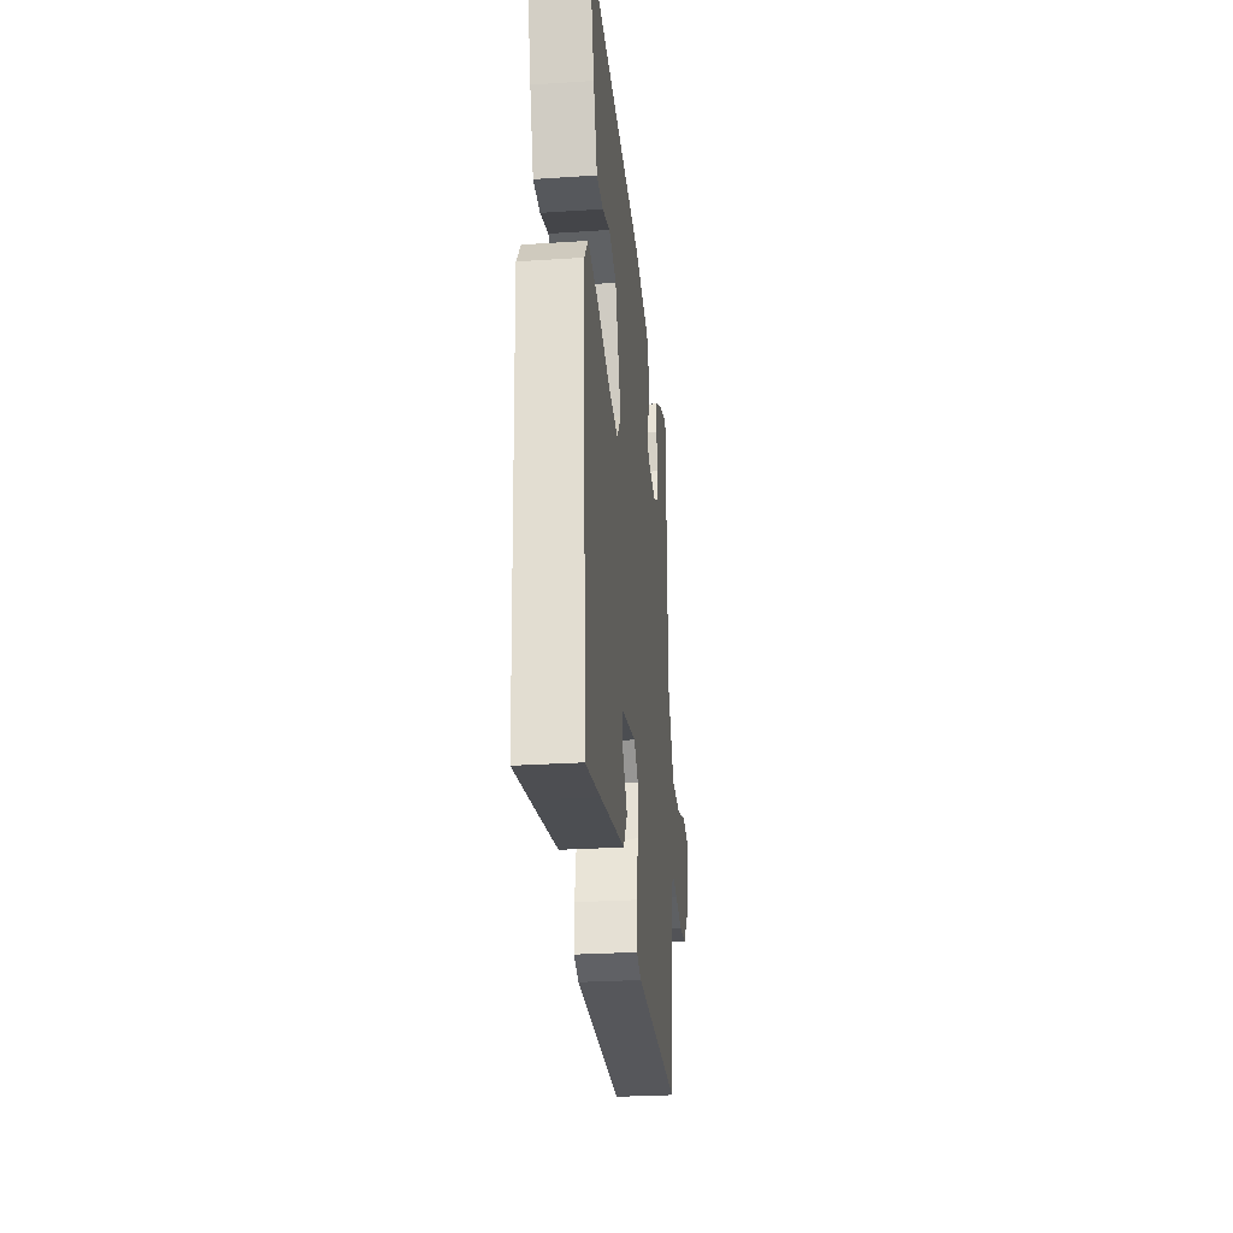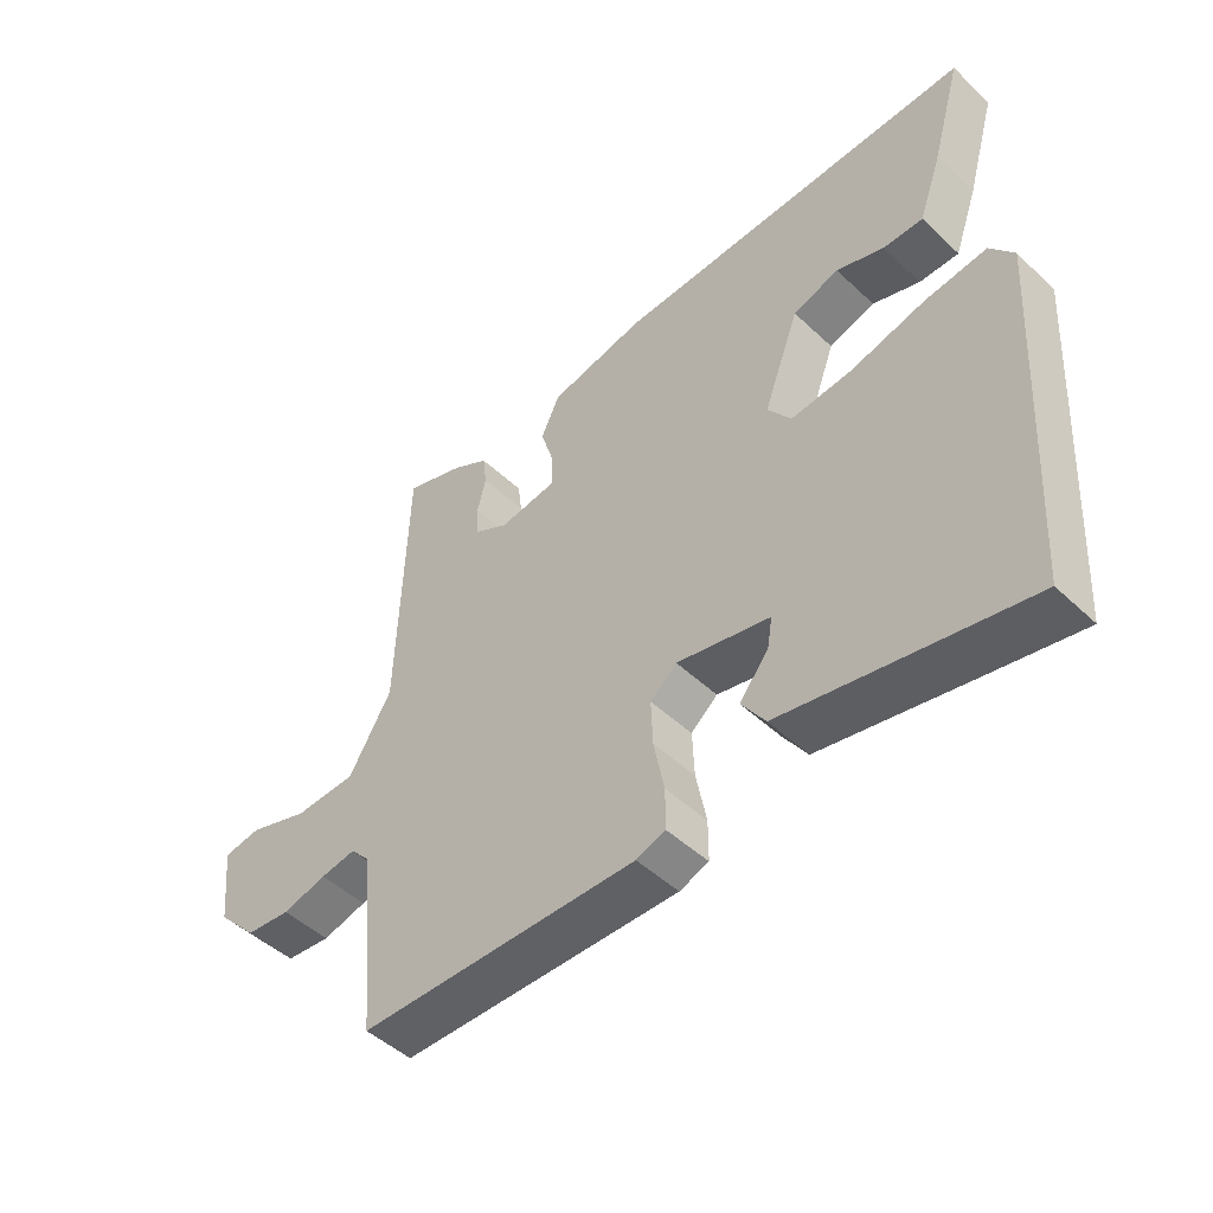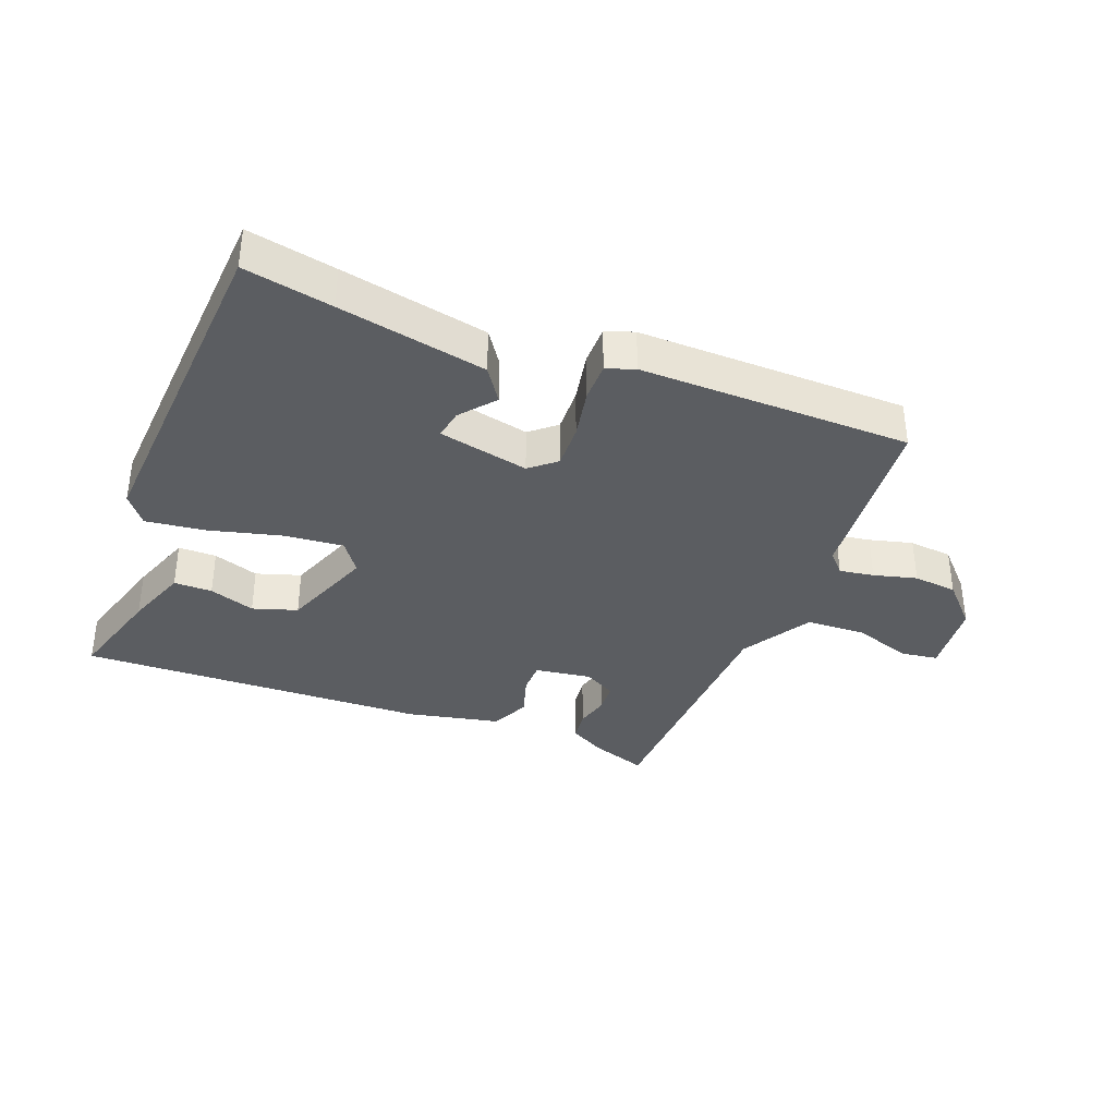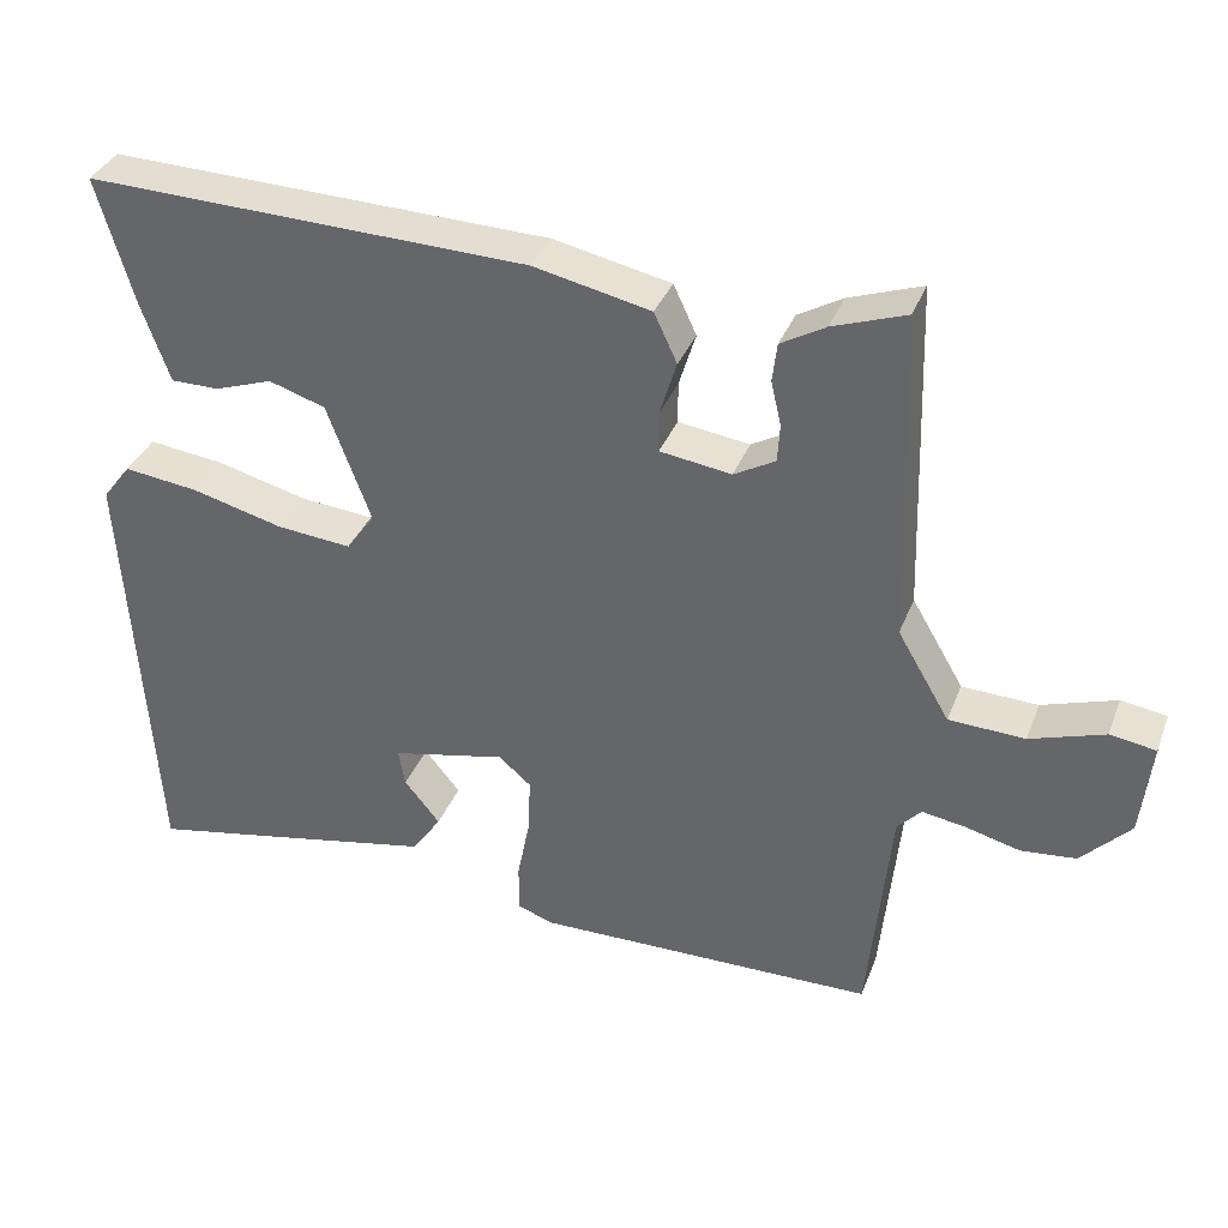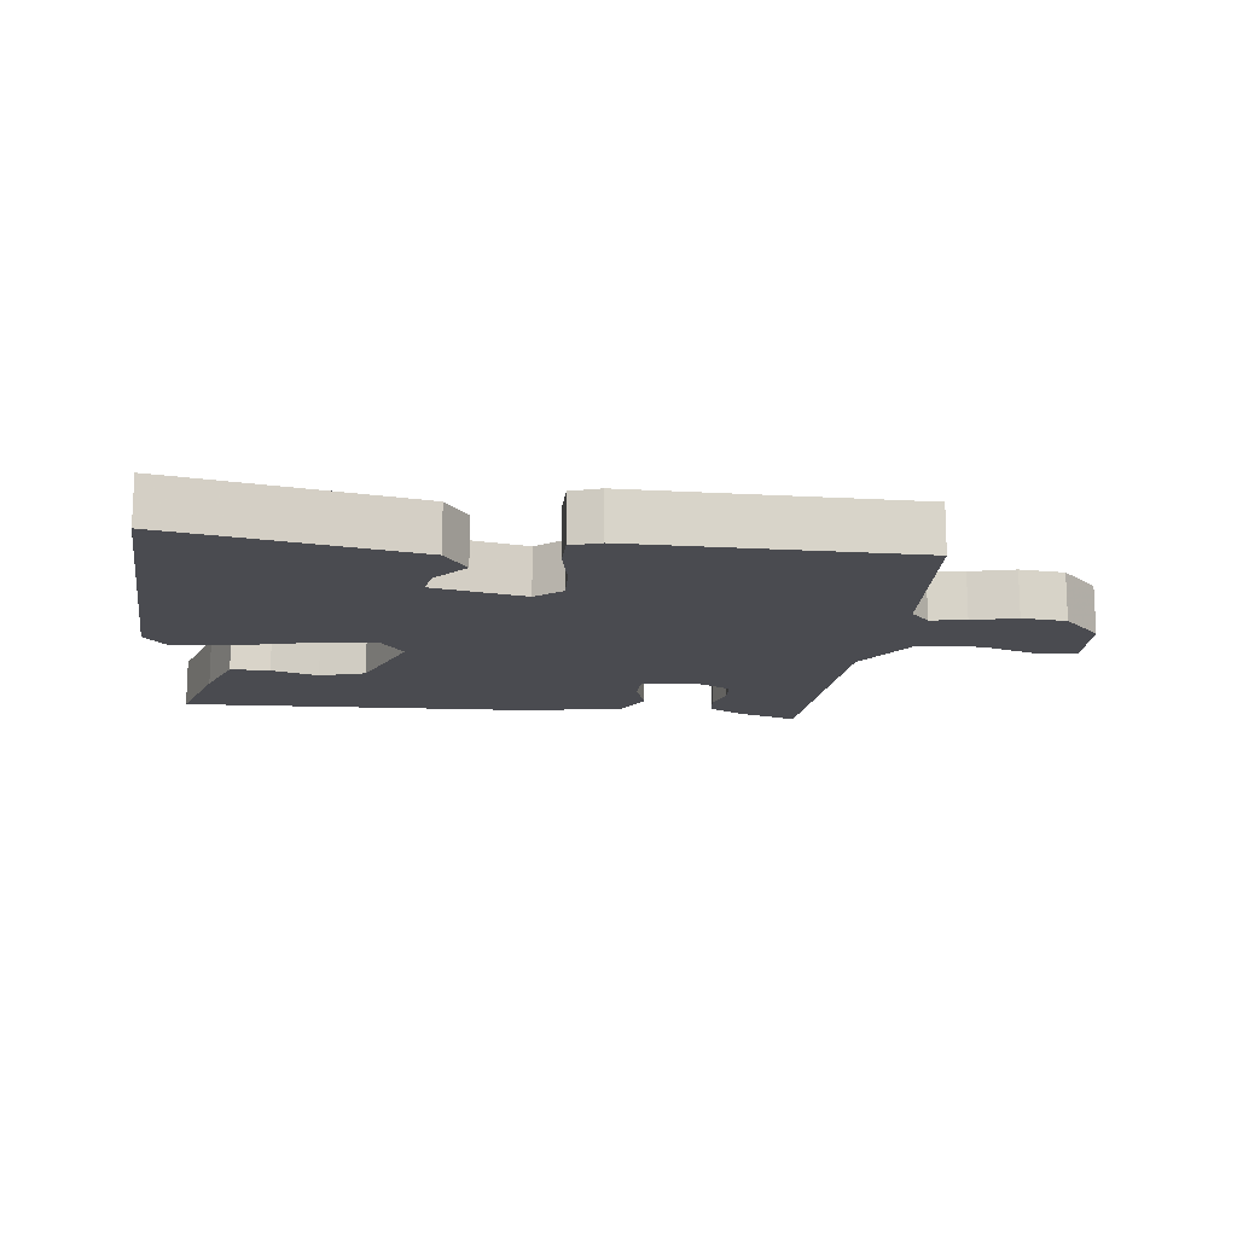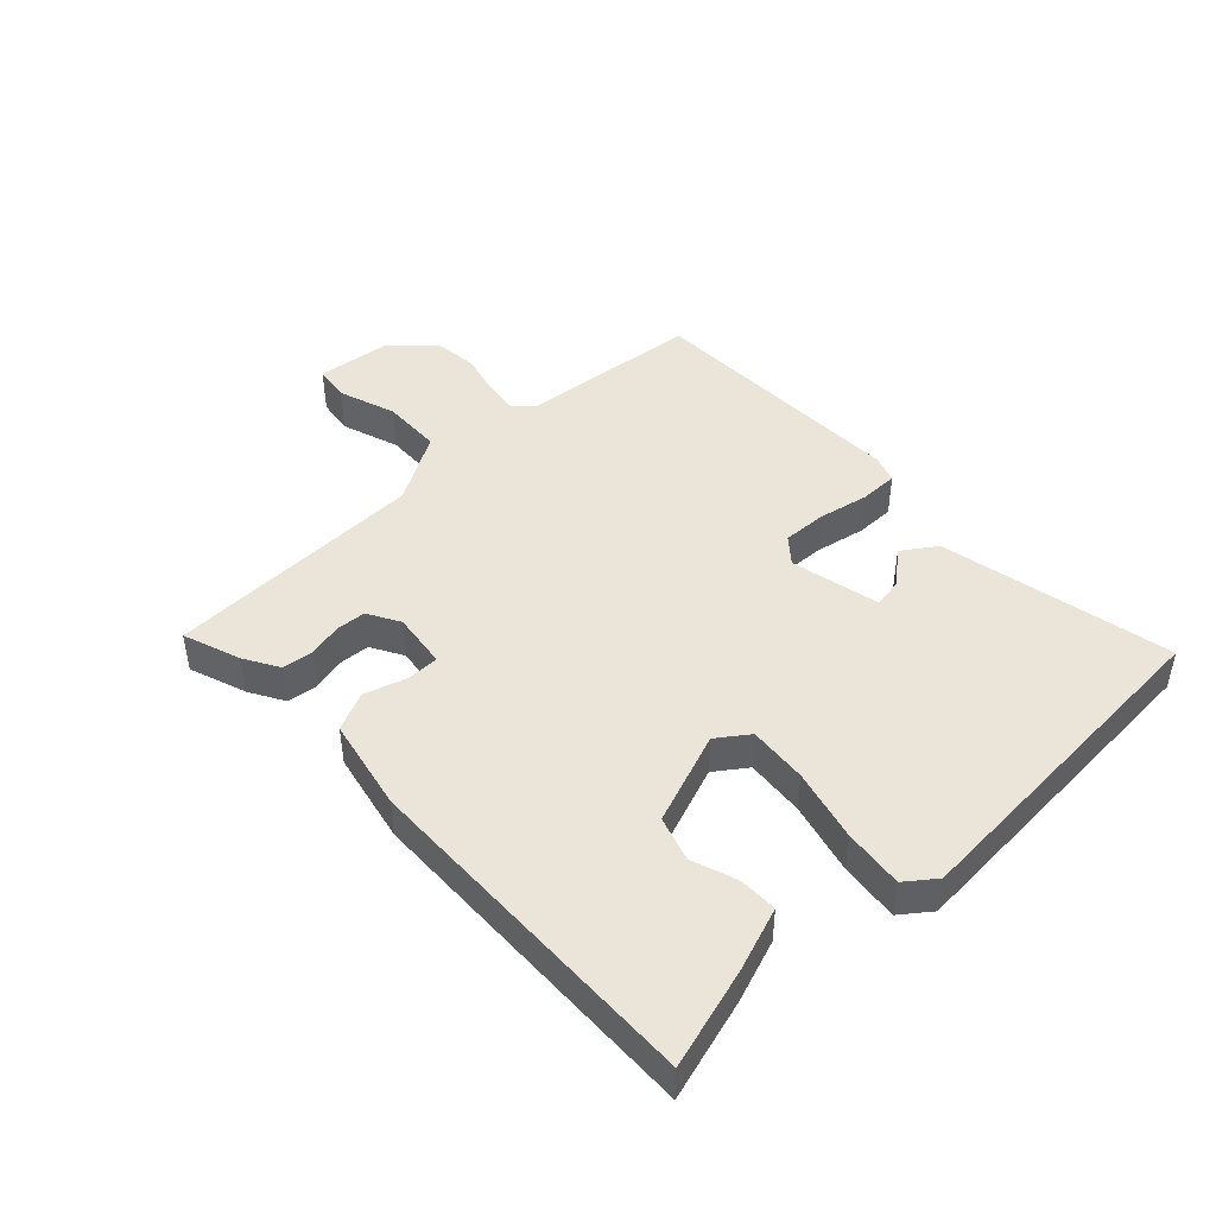
<metadata>
{"format":"obj","ext":"obj","renderer":"f3d","projection":"perspective","resolution":1024,"background":"white","views":[{"elev":-28.0,"azim":95.7,"up":"+Z"},{"elev":-48.2,"azim":43.7,"up":"+Z"},{"elev":-36.0,"azim":158.6,"up":"+Y"},{"elev":35.2,"azim":-160.5,"up":"+Z"},{"elev":-14.4,"azim":173.2,"up":"+Y"},{"elev":45.1,"azim":46.4,"up":"+Y"}]}
</metadata>
<code>
v -0.5 0.07 0.5
v -0.408 0.07 0.468
v -0.352 0.07 0.436
v -0.346 0.07 0.387
v -0.359 0.07 0.332
v -0.356 0.07 0.284
v -0.304 0.07 0.255
v -0.214 0.07 0.268
v -0.214 0.07 0.32
v -0.235 0.07 0.388
v -0.206 0.07 0.45
v -0.058 0.07 0.482
v 0.5 0.07 0.5
v 0.454 0.07 0.341
v 0.418 0.07 0.24
v 0.357 0.07 0.24
v 0.284 0.07 0.265
v 0.213 0.07 0.242
v 0.158 0.07 0.094
v 0.194 0.07 0.044
v 0.288 0.07 0.053
v 0.403 0.07 0.083
v 0.498 0.07 0.095
v 0.534 0.07 0.048
v 0.5 0.07 -0.5
v 0.36 0.07 -0.473
v 0.126 0.07 -0.427
v 0.089 0.07 -0.373
v 0.134 0.07 -0.318
v 0.142 0.07 -0.271
v -0.002 0.07 -0.24
v -0.043 0.07 -0.275
v -0.04 0.07 -0.346
v -0.024 0.07 -0.427
v -0.024 0.07 -0.489
v -0.069 0.07 -0.505
v -0.5 0.07 -0.5
v -0.528 0.07 -0.211
v -0.558 0.07 -0.178
v -0.613 0.07 -0.187
v -0.682 0.07 -0.205
v -0.752 0.07 -0.198
v -0.814 0.07 -0.133
v -0.827 0.07 -0.013
v -0.769 0.07 -0.004
v -0.675 0.07 -0.035
v -0.579 0.07 -0.031
v -0.513 0.07 0.081
v -0.5 0 0.5
v -0.408 0 0.468
v -0.352 0 0.436
v -0.346 0 0.387
v -0.359 0 0.332
v -0.356 0 0.284
v -0.304 0 0.255
v -0.214 0 0.268
v -0.214 0 0.32
v -0.235 0 0.388
v -0.206 0 0.45
v -0.058 0 0.482
v 0.5 0 0.5
v 0.454 0 0.341
v 0.418 0 0.24
v 0.357 0 0.24
v 0.284 0 0.265
v 0.213 0 0.242
v 0.158 0 0.094
v 0.194 0 0.044
v 0.288 0 0.053
v 0.403 0 0.083
v 0.498 0 0.095
v 0.534 0 0.048
v 0.5 0 -0.5
v 0.36 0 -0.473
v 0.126 0 -0.427
v 0.089 0 -0.373
v 0.134 0 -0.318
v 0.142 0 -0.271
v -0.002 0 -0.24
v -0.043 0 -0.275
v -0.04 0 -0.346
v -0.024 0 -0.427
v -0.024 0 -0.489
v -0.069 0 -0.505
v -0.5 0 -0.5
v -0.528 0 -0.211
v -0.558 0 -0.178
v -0.613 0 -0.187
v -0.682 0 -0.205
v -0.752 0 -0.198
v -0.814 0 -0.133
v -0.827 0 -0.013
v -0.769 0 -0.004
v -0.675 0 -0.035
v -0.579 0 -0.031
v -0.513 0 0.081
f 44 45 46
f 43 44 46
f 42 43 46
f 41 42 46
f 40 41 46
f 39 40 46 47
f 38 39 47 48
f 37 38 48
f 36 37 48
f 35 36 48
f 34 35 48
f 33 34 48
f 27 28 29
f 26 27 29
f 25 26 29
f 24 25 29
f 23 24 29
f 23 29 30
f 22 23 30
f 21 22 30
f 20 21 30 31
f 15 16 17
f 14 15 17
f 13 14 17
f 12 13 17
f 11 12 17
f 11 17 18
f 10 11 18
f 9 10 18
f 8 9 18 19
f 3 4 5
f 2 3 5
f 1 2 5
f 48 1 5
f 48 5 6
f 48 6 7
f 33 48 7
f 32 33 7
f 20 31 32
f 19 20 32
f 8 19 32
f 7 8 32
f 94 93 92
f 94 92 91
f 94 91 90
f 94 90 89
f 94 89 88
f 95 94 88 87
f 96 95 87 86
f 96 86 85
f 96 85 84
f 96 84 83
f 96 83 82
f 96 82 81
f 77 76 75
f 77 75 74
f 77 74 73
f 77 73 72
f 77 72 71
f 78 77 71
f 78 71 70
f 78 70 69
f 79 78 69 68
f 65 64 63
f 65 63 62
f 65 62 61
f 65 61 60
f 65 60 59
f 66 65 59
f 66 59 58
f 66 58 57
f 67 66 57 56
f 53 52 51
f 53 51 50
f 53 50 49
f 53 49 96
f 54 53 96
f 55 54 96
f 55 96 81
f 55 81 80
f 80 79 68
f 80 68 67
f 80 67 56
f 80 56 55
f 1 49 50 2
f 2 50 51 3
f 3 51 52 4
f 4 52 53 5
f 5 53 54 6
f 6 54 55 7
f 7 55 56 8
f 8 56 57 9
f 9 57 58 10
f 10 58 59 11
f 11 59 60 12
f 12 60 61 13
f 13 61 62 14
f 14 62 63 15
f 15 63 64 16
f 16 64 65 17
f 17 65 66 18
f 18 66 67 19
f 19 67 68 20
f 20 68 69 21
f 21 69 70 22
f 22 70 71 23
f 23 71 72 24
f 24 72 73 25
f 25 73 74 26
f 26 74 75 27
f 27 75 76 28
f 28 76 77 29
f 29 77 78 30
f 30 78 79 31
f 31 79 80 32
f 32 80 81 33
f 33 81 82 34
f 34 82 83 35
f 35 83 84 36
f 36 84 85 37
f 37 85 86 38
f 38 86 87 39
f 39 87 88 40
f 40 88 89 41
f 41 89 90 42
f 42 90 91 43
f 43 91 92 44
f 44 92 93 45
f 45 93 94 46
f 46 94 95 47
f 47 95 96 48
f 48 96 49 1

</code>
